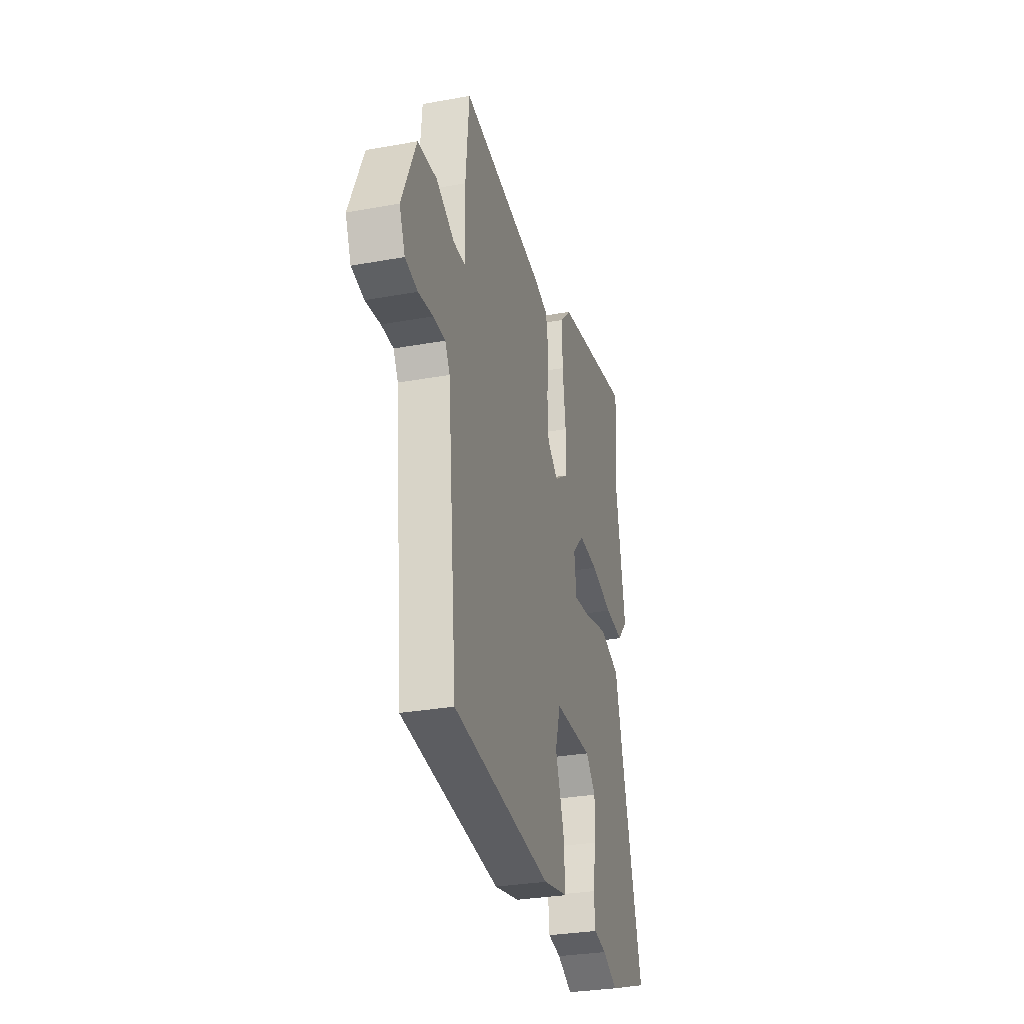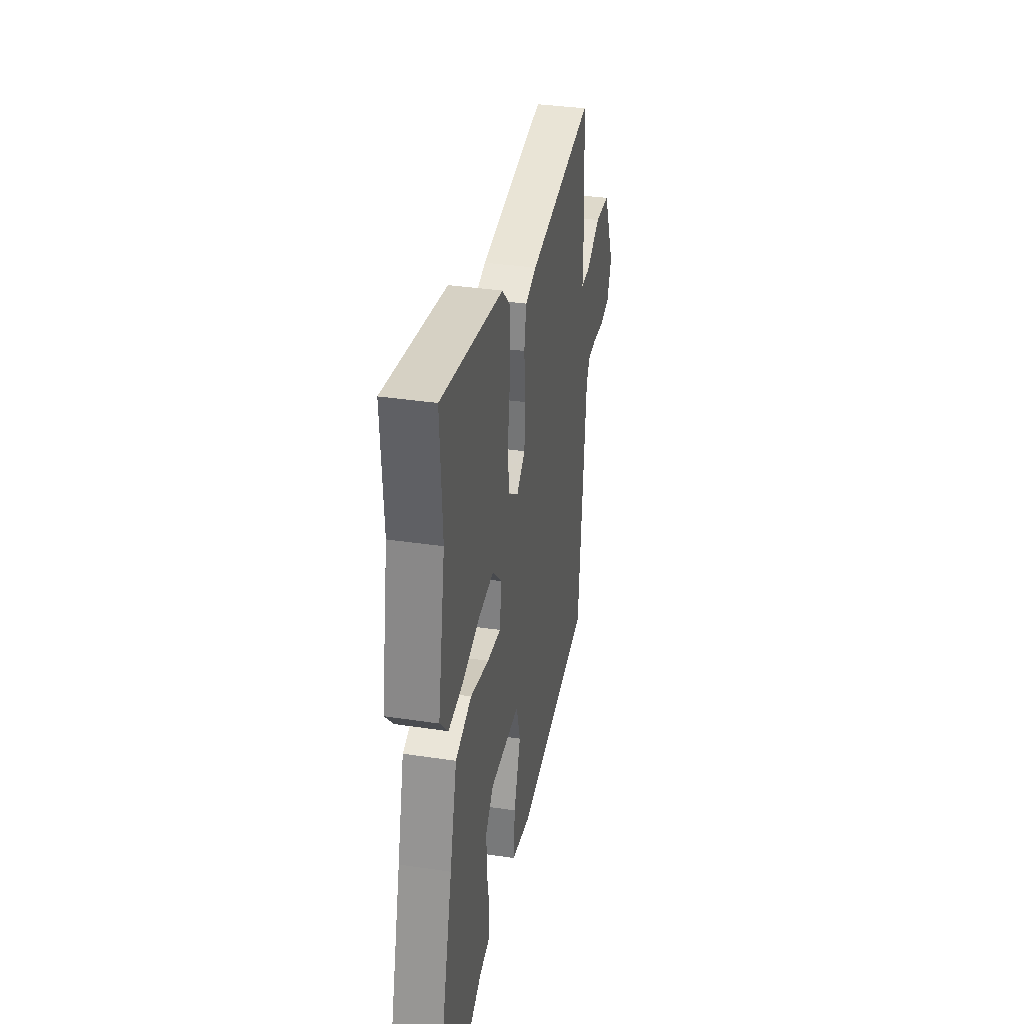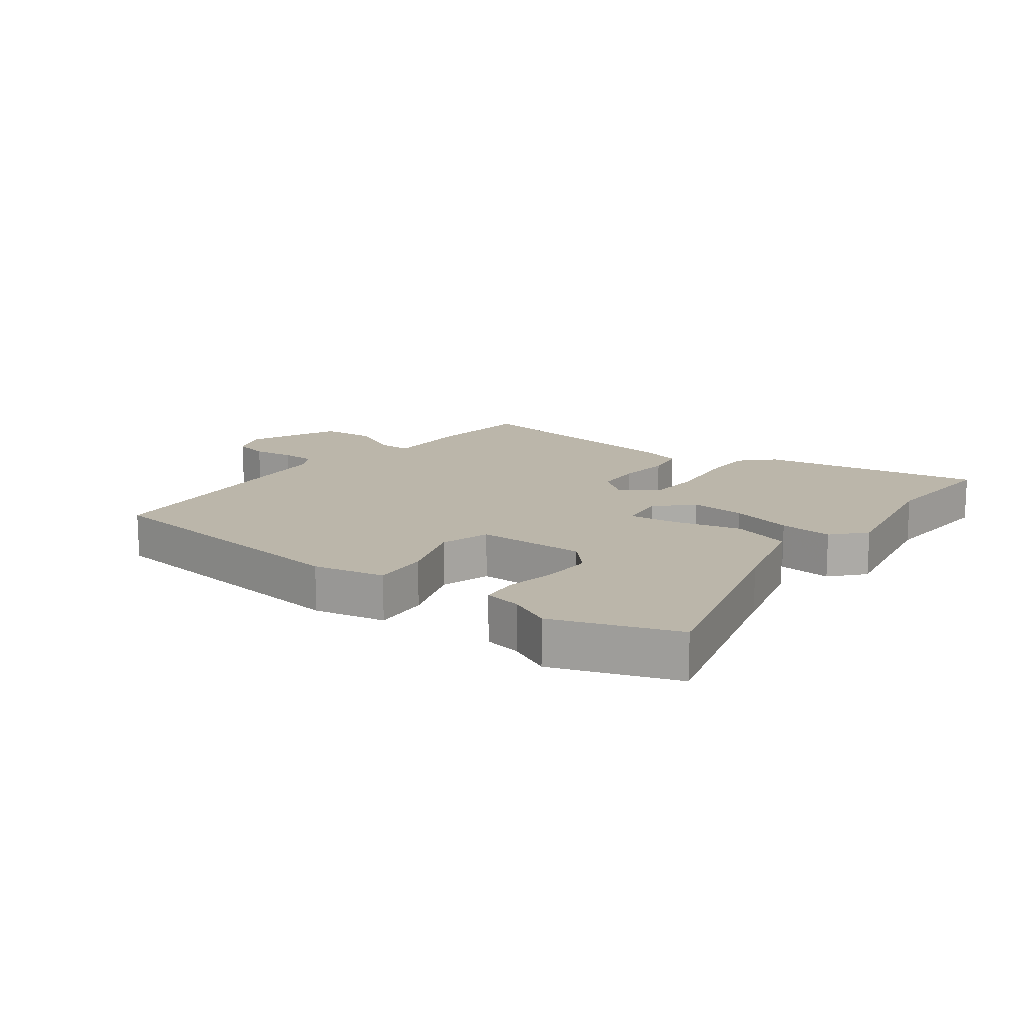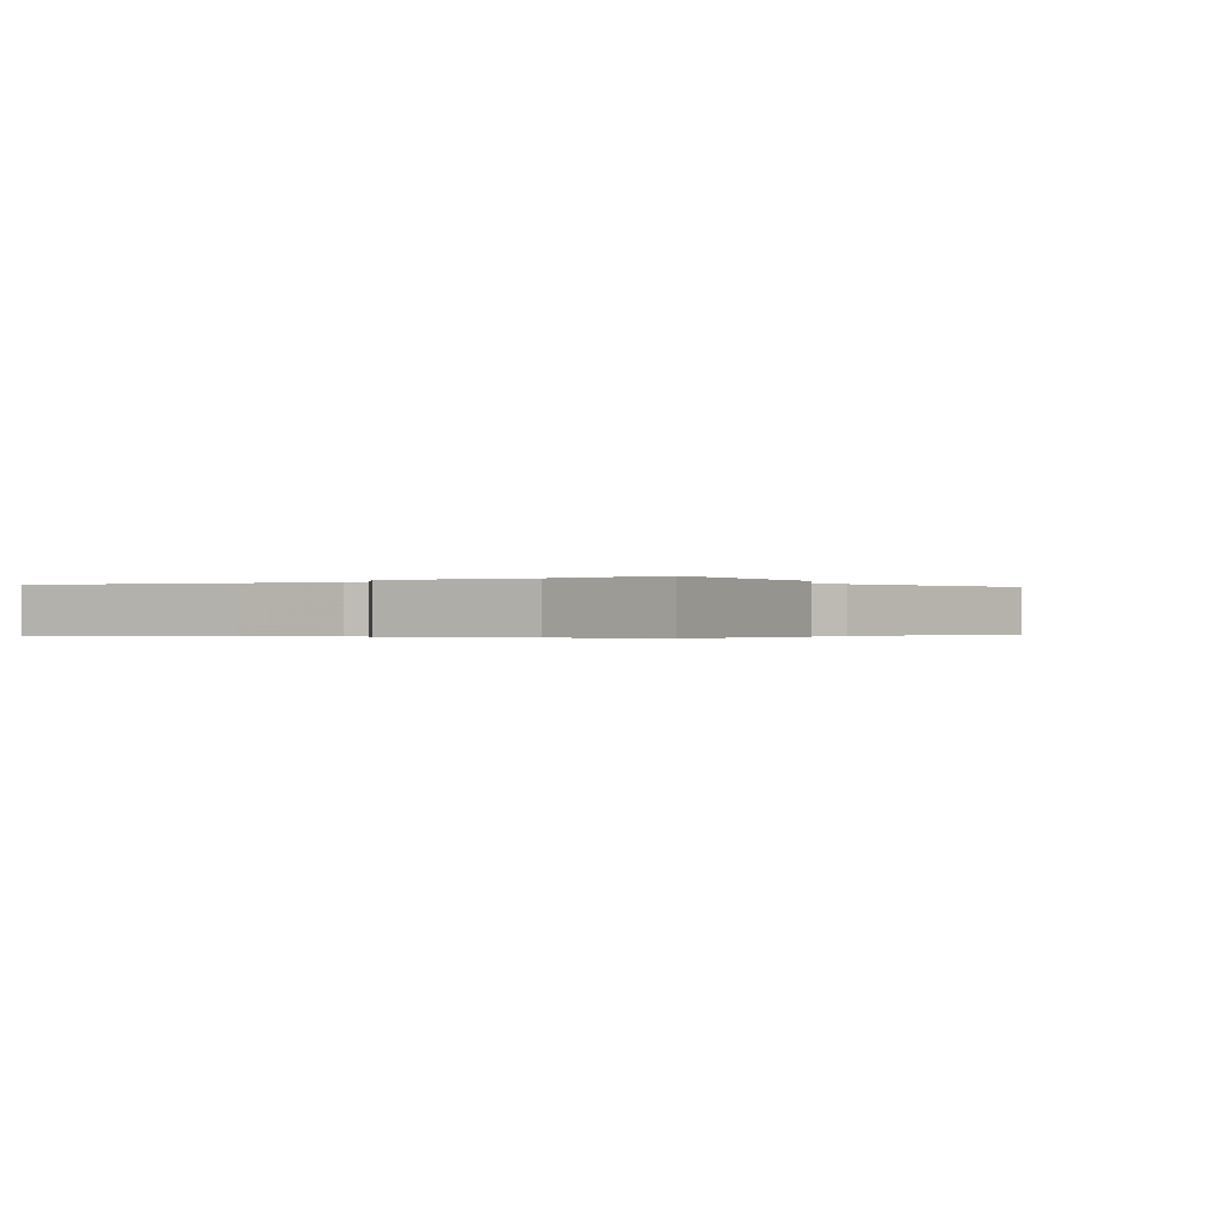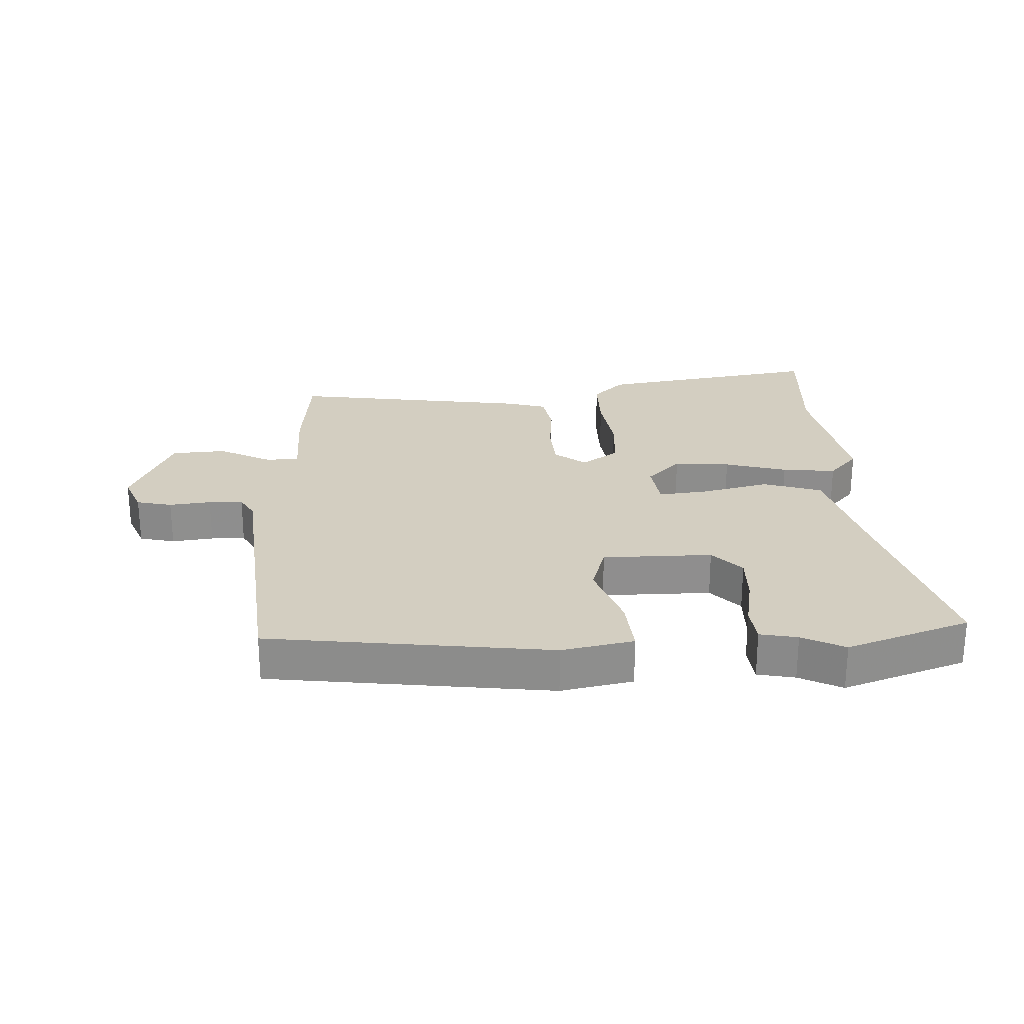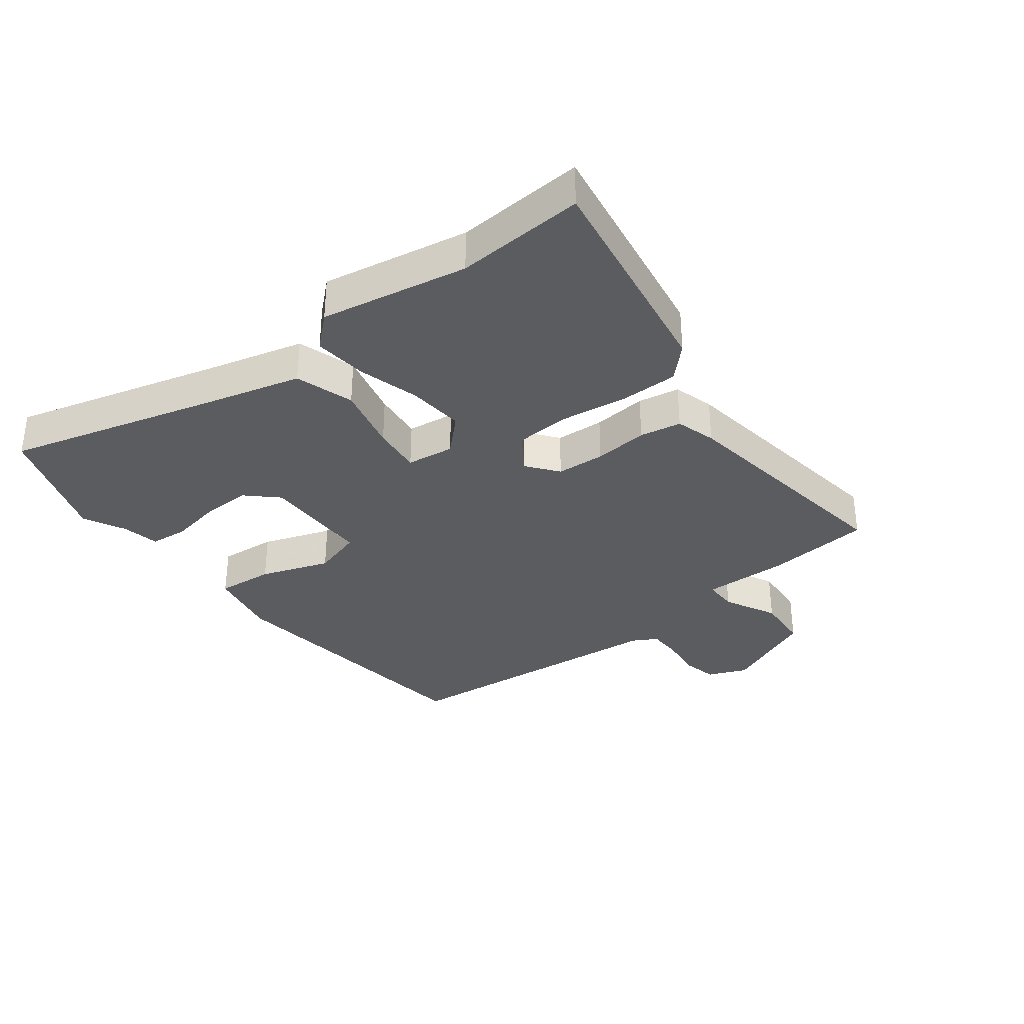
<metadata>
{"format":"obj","ext":"obj","renderer":"f3d","projection":"perspective","resolution":1024,"background":"white","views":[{"elev":-30.1,"azim":104.8,"up":"+Z"},{"elev":35.4,"azim":-78.7,"up":"+Z"},{"elev":14.1,"azim":-143.2,"up":"+Y"},{"elev":-0.3,"azim":-51.4,"up":"+Y"},{"elev":25.2,"azim":177.5,"up":"+Y"},{"elev":-34.1,"azim":-52.5,"up":"+Y"}]}
</metadata>
<code>
v -0.493 0.07 0.393
v -0.506 0.07 0.601
v -0.146 0.07 0.542
v -0.096 0.07 0.492
v -0.096 0.07 0.398
v -0.111 0.07 0.291
v -0.106 0.07 0.202
v -0.046 0.07 0.161
v 0.004 0.07 0.2
v 0.009 0.07 0.278
v 0.001 0.07 0.365
v 0.013 0.07 0.432
v 0.078 0.07 0.451
v 0.462 0.07 0.507
v 0.478 0.07 0.337
v 0.475 0.07 0.199
v 0.529 0.07 0.199
v 0.613 0.07 0.242
v 0.701 0.07 0.236
v 0.766 0.07 0.087
v 0.74 0.07 0.024
v 0.683 0.07 0.011
v 0.616 0.07 0.019
v 0.561 0.07 0.018
v 0.539 0.07 -0.021
v 0.496 0.07 -0.474
v 0.044 0.07 -0.53
v -0.071 0.07 -0.507
v -0.063 0.07 -0.415
v -0.024 0.07 -0.304
v -0.048 0.07 -0.224
v -0.224 0.07 -0.223
v -0.27 0.07 -0.272
v -0.268 0.07 -0.351
v -0.253 0.07 -0.434
v -0.259 0.07 -0.494
v -0.319 0.07 -0.506
v -0.387 0.07 -0.54
v -0.584 0.07 -0.471
v -0.492 0.07 -0.135
v -0.451 0.07 0.022
v -0.357 0.07 0.052
v -0.249 0.07 0.026
v -0.169 0.07 0.017
v -0.159 0.07 0.094
v -0.213 0.07 0.149
v -0.303 0.07 0.141
v -0.403 0.07 0.113
v -0.489 0.07 0.104
v -0.536 0.07 0.156
v -0.493 0 0.393
v -0.506 0 0.601
v -0.146 0 0.542
v -0.096 0 0.492
v -0.096 0 0.398
v -0.111 0 0.291
v -0.106 0 0.202
v -0.046 0 0.161
v 0.004 0 0.2
v 0.009 0 0.278
v 0.001 0 0.365
v 0.013 0 0.432
v 0.078 0 0.451
v 0.462 0 0.507
v 0.478 0 0.337
v 0.475 0 0.199
v 0.529 0 0.199
v 0.613 0 0.242
v 0.701 0 0.236
v 0.766 0 0.087
v 0.74 0 0.024
v 0.683 0 0.011
v 0.616 0 0.019
v 0.561 0 0.018
v 0.539 0 -0.021
v 0.496 0 -0.474
v 0.044 0 -0.53
v -0.071 0 -0.507
v -0.063 0 -0.415
v -0.024 0 -0.304
v -0.048 0 -0.224
v -0.224 0 -0.223
v -0.27 0 -0.272
v -0.268 0 -0.351
v -0.253 0 -0.434
v -0.259 0 -0.494
v -0.319 0 -0.506
v -0.387 0 -0.54
v -0.584 0 -0.471
v -0.492 0 -0.135
v -0.451 0 0.022
v -0.357 0 0.052
v -0.249 0 0.026
v -0.169 0 0.017
v -0.159 0 0.094
v -0.213 0 0.149
v -0.303 0 0.141
v -0.403 0 0.113
v -0.489 0 0.104
v -0.536 0 0.156
f 49 50 1
f 48 49 1
f 47 48 1
f 4 5 6
f 3 4 6
f 2 3 6
f 1 2 6
f 47 1 6
f 46 47 6
f 45 46 6 7
f 44 45 7 8
f 40 41 42 43
f 39 40 43
f 38 39 43
f 37 38 43
f 34 35 36 37
f 33 34 37
f 33 37 43
f 32 33 43 44
f 28 29 30
f 27 28 30
f 26 27 30
f 25 26 30
f 24 25 30 31
f 21 22 23
f 20 21 23
f 19 20 23
f 18 19 23
f 17 18 23
f 16 17 23 24
f 14 15 16
f 13 14 16
f 12 13 16
f 11 12 16
f 10 11 16
f 9 10 16 24
f 31 32 44
f 24 31 44
f 9 24 44
f 8 9 44
f 51 100 99
f 51 99 98
f 51 98 97
f 56 55 54
f 56 54 53
f 56 53 52
f 56 52 51
f 56 51 97
f 56 97 96
f 57 56 96 95
f 58 57 95 94
f 93 92 91 90
f 93 90 89
f 93 89 88
f 93 88 87
f 87 86 85 84
f 87 84 83
f 93 87 83
f 94 93 83 82
f 80 79 78
f 80 78 77
f 80 77 76
f 80 76 75
f 81 80 75 74
f 73 72 71
f 73 71 70
f 73 70 69
f 73 69 68
f 73 68 67
f 74 73 67 66
f 66 65 64
f 66 64 63
f 66 63 62
f 66 62 61
f 66 61 60
f 74 66 60 59
f 94 82 81
f 94 81 74
f 94 74 59
f 94 59 58
f 1 51 52 2
f 2 52 53 3
f 3 53 54 4
f 4 54 55 5
f 5 55 56 6
f 6 56 57 7
f 7 57 58 8
f 8 58 59 9
f 9 59 60 10
f 10 60 61 11
f 11 61 62 12
f 12 62 63 13
f 13 63 64 14
f 14 64 65 15
f 15 65 66 16
f 16 66 67 17
f 17 67 68 18
f 18 68 69 19
f 19 69 70 20
f 20 70 71 21
f 21 71 72 22
f 22 72 73 23
f 23 73 74 24
f 24 74 75 25
f 25 75 76 26
f 26 76 77 27
f 27 77 78 28
f 28 78 79 29
f 29 79 80 30
f 30 80 81 31
f 31 81 82 32
f 32 82 83 33
f 33 83 84 34
f 34 84 85 35
f 35 85 86 36
f 36 86 87 37
f 37 87 88 38
f 38 88 89 39
f 39 89 90 40
f 40 90 91 41
f 41 91 92 42
f 42 92 93 43
f 43 93 94 44
f 44 94 95 45
f 45 95 96 46
f 46 96 97 47
f 47 97 98 48
f 48 98 99 49
f 49 99 100 50
f 50 100 51 1

</code>
